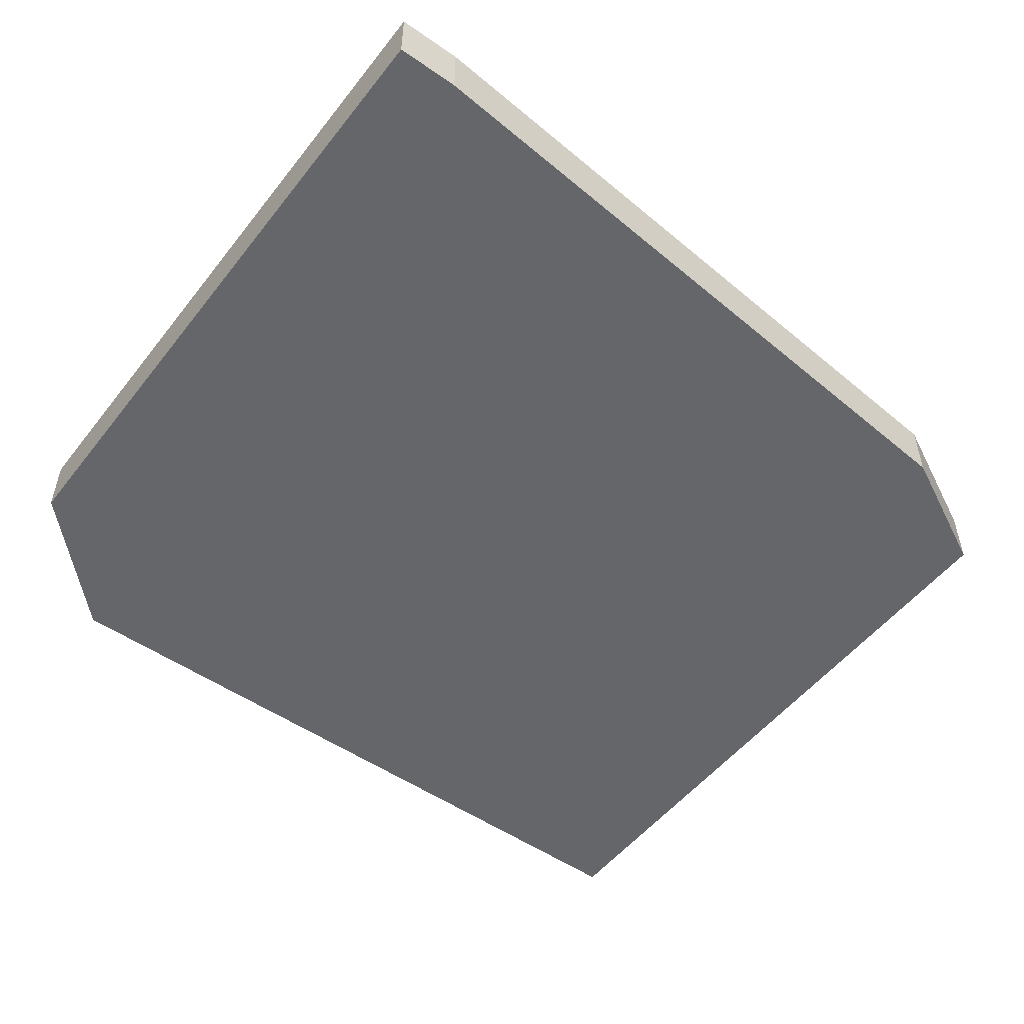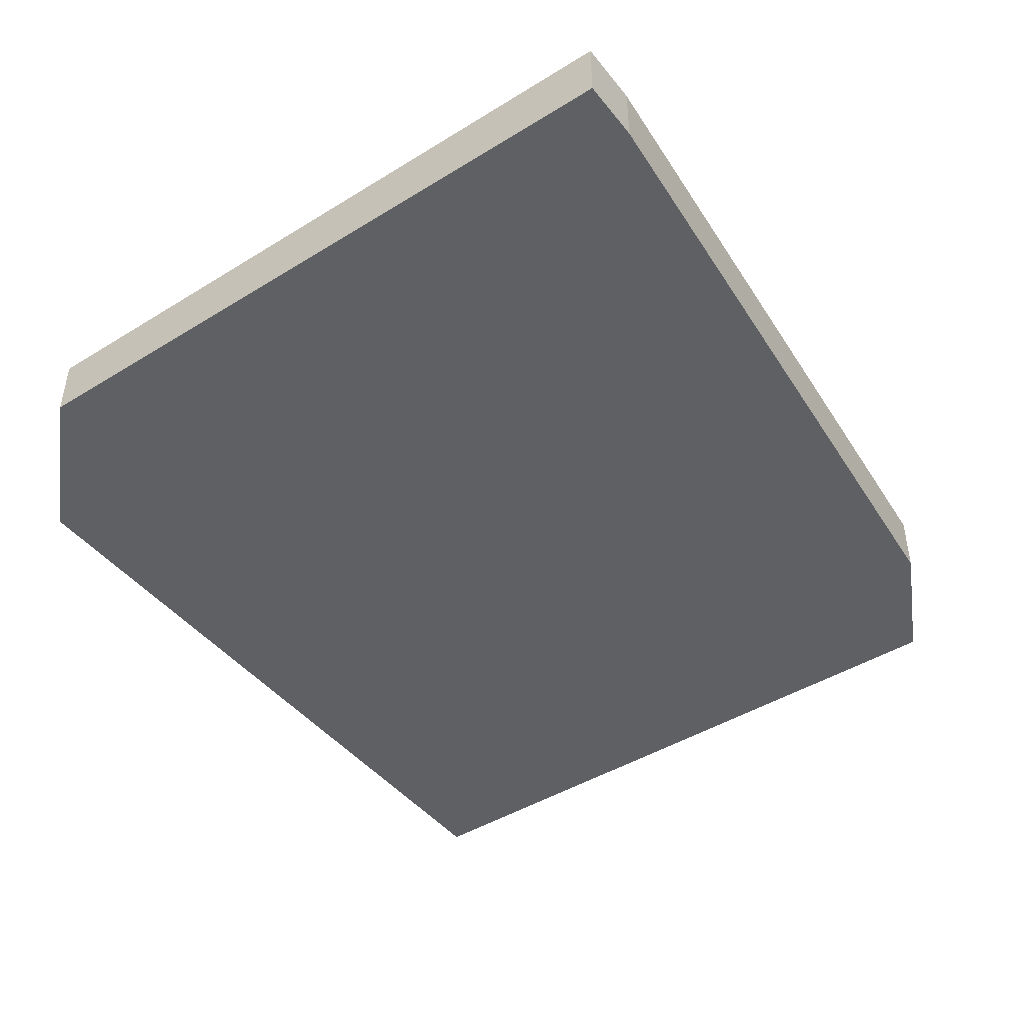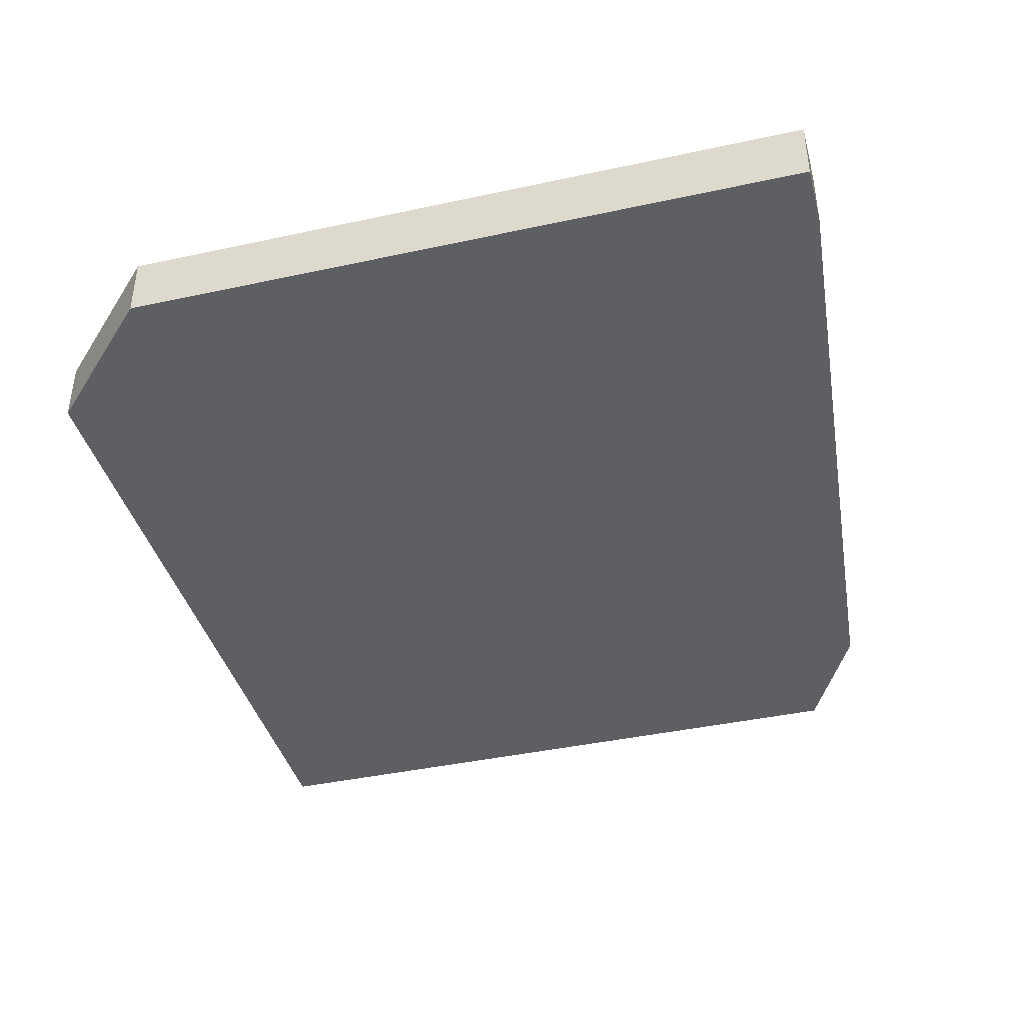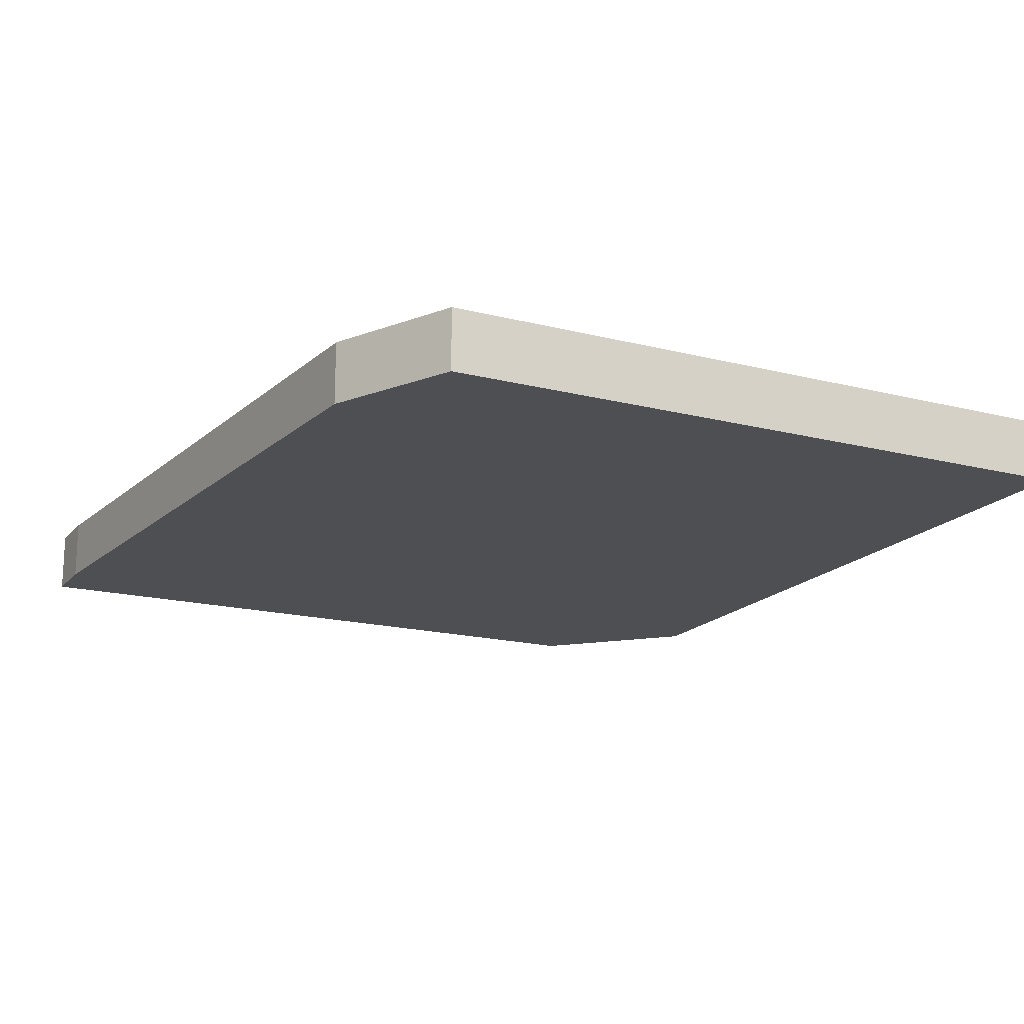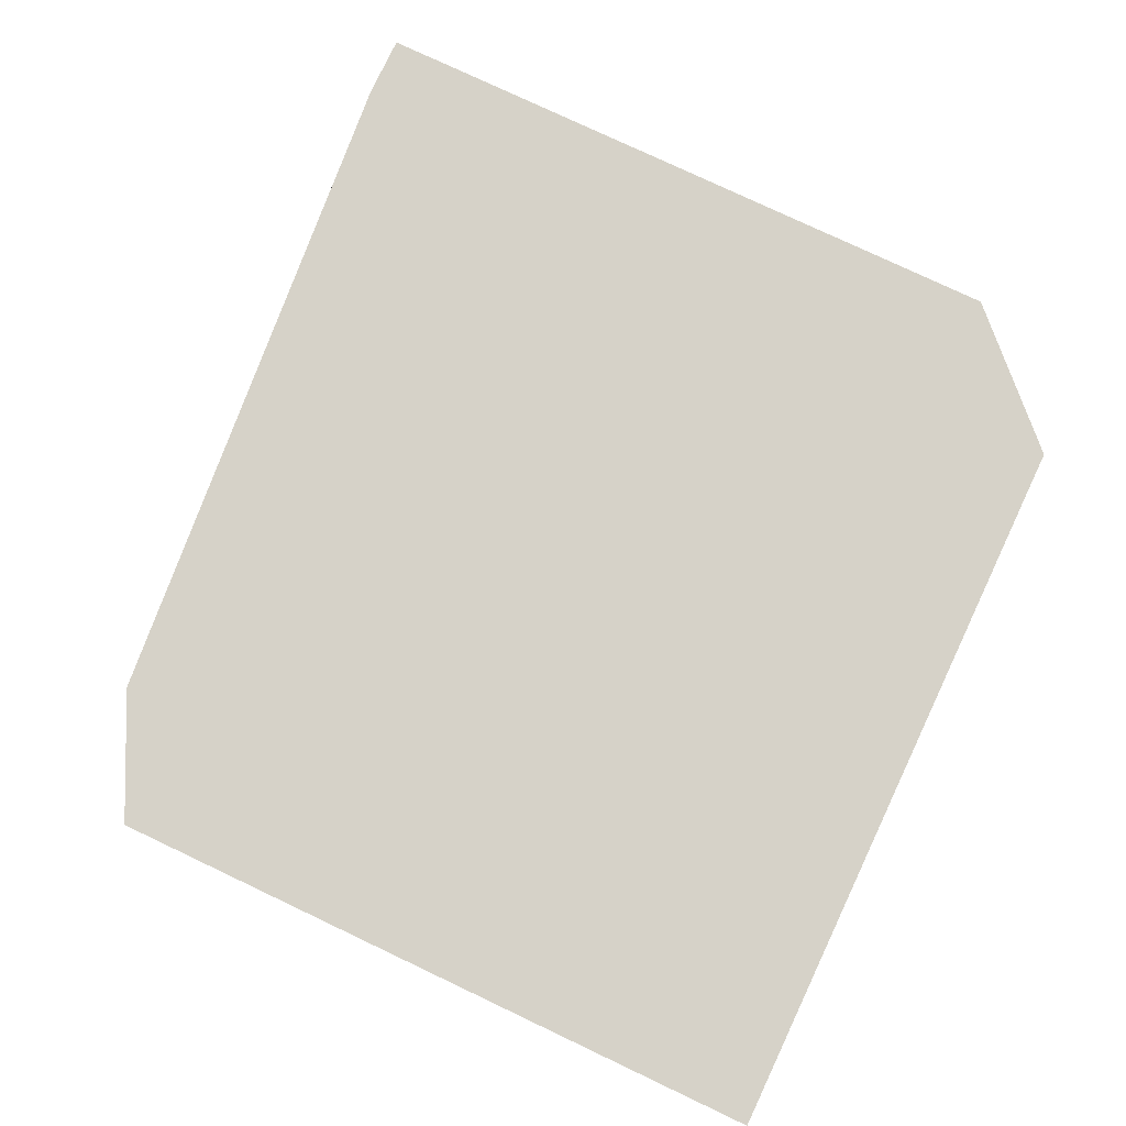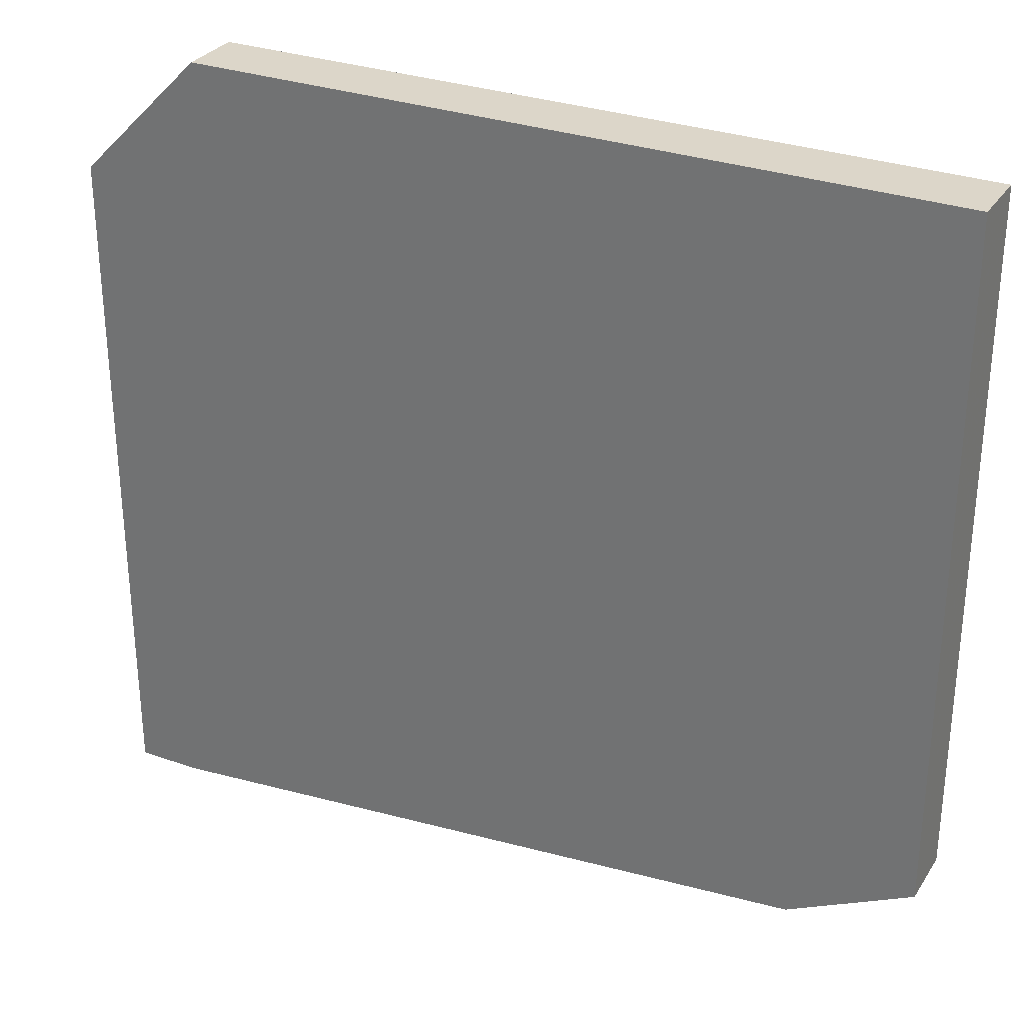
<metadata>
{"format":"obj","ext":"obj","renderer":"f3d","projection":"perspective","resolution":1024,"background":"white","views":[{"elev":-51.8,"azim":-36.9,"up":"+Z"},{"elev":-44.6,"azim":-54.3,"up":"+Z"},{"elev":-40.7,"azim":-75.1,"up":"+Z"},{"elev":-17.6,"azim":63.3,"up":"+Z"},{"elev":78.4,"azim":115.3,"up":"+Z"},{"elev":30.2,"azim":27.3,"up":"+Y"}]}
</metadata>
<code>
v -0.2161 -0.02406 0.05384
v -0.2127 -0.02406 0.05384
v -0.1686 0.02004 0.05724
v -0.1686 0.02004 0.05384
v -0.2161 -0.02406 0.05724
v -0.2127 -0.02406 0.05724
v -0.1686 -0.01727 0.05724
v -0.1686 -0.01727 0.05384
v -0.1754 -0.02067 0.05724
v -0.1754 -0.02067 0.05384
v -0.2094 0.02004 0.05724
v -0.2094 0.02004 0.05384
v -0.2161 0.01326 0.05724
v -0.2161 0.01326 0.05384
f 3 7 8
f 3 8 4
f 3 4 12
f 3 12 11
f 13 11 12
f 13 12 14
f 13 14 1
f 13 1 5
f 6 9 7
f 6 7 3
f 6 3 11
f 6 11 13
f 6 13 5
f 10 8 7
f 10 7 9
f 2 10 9
f 2 9 6
f 2 6 5
f 2 5 1
f 2 1 14
f 2 14 12
f 2 12 4
f 2 4 8
f 2 8 10

</code>
